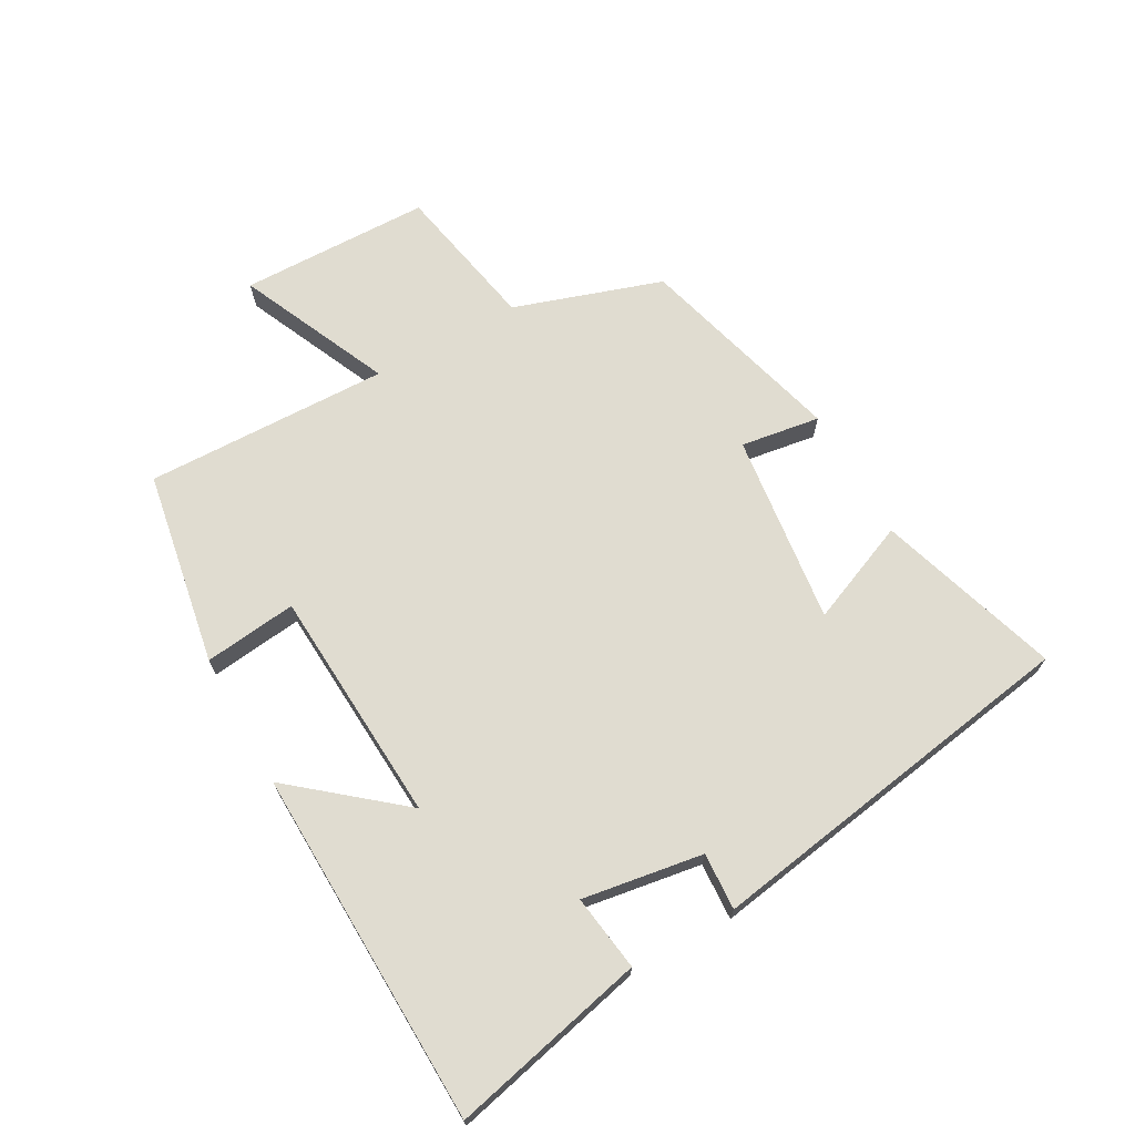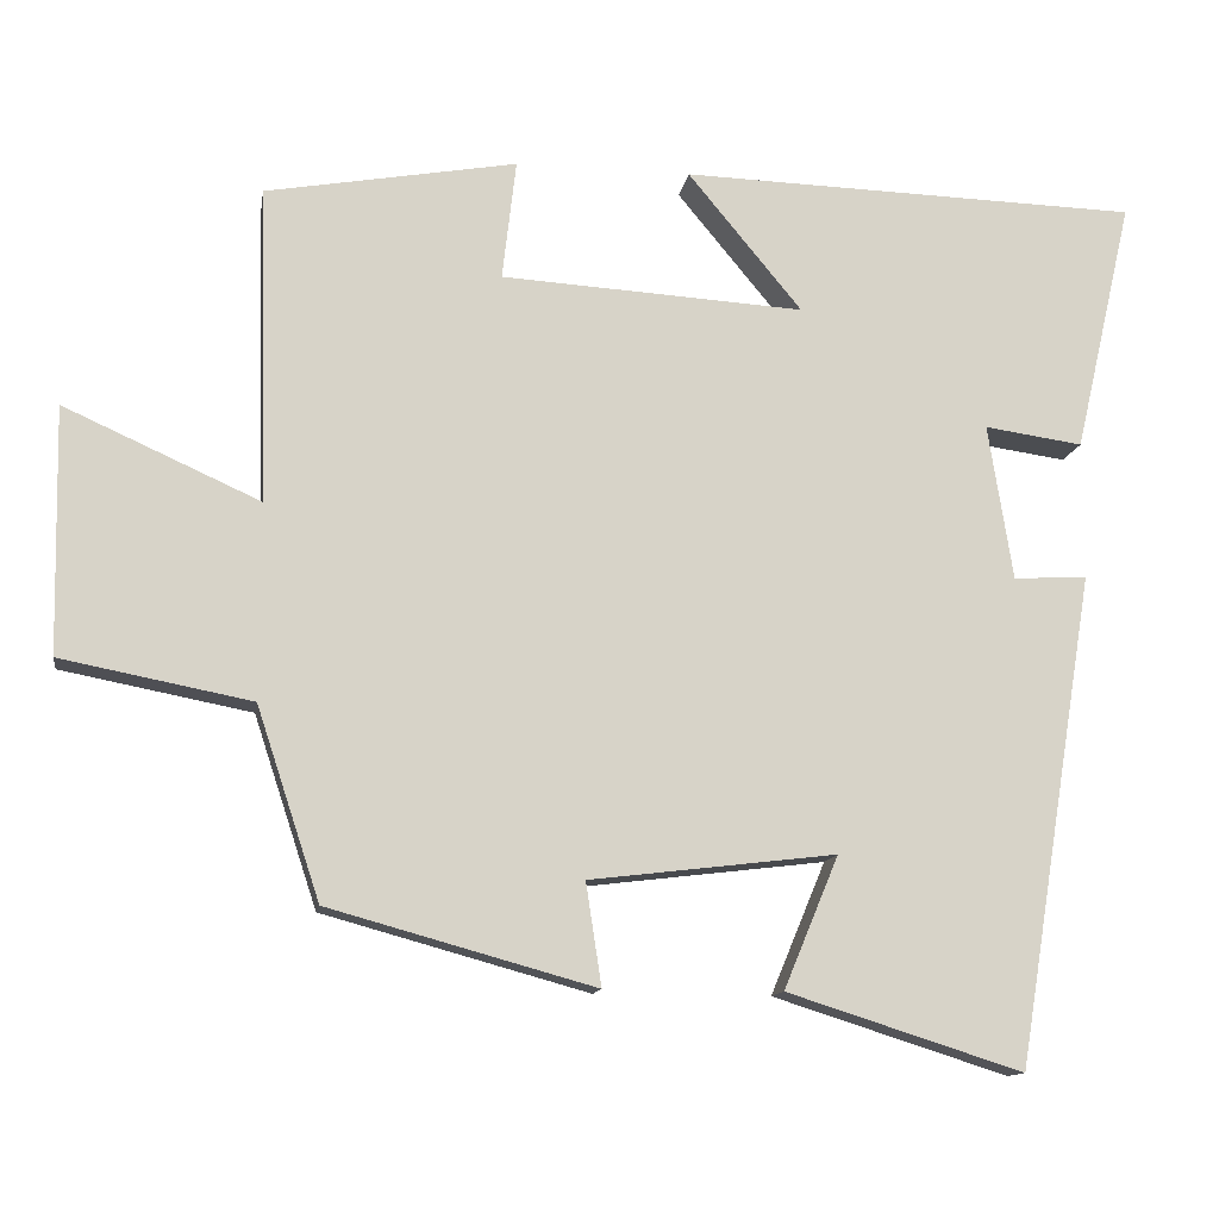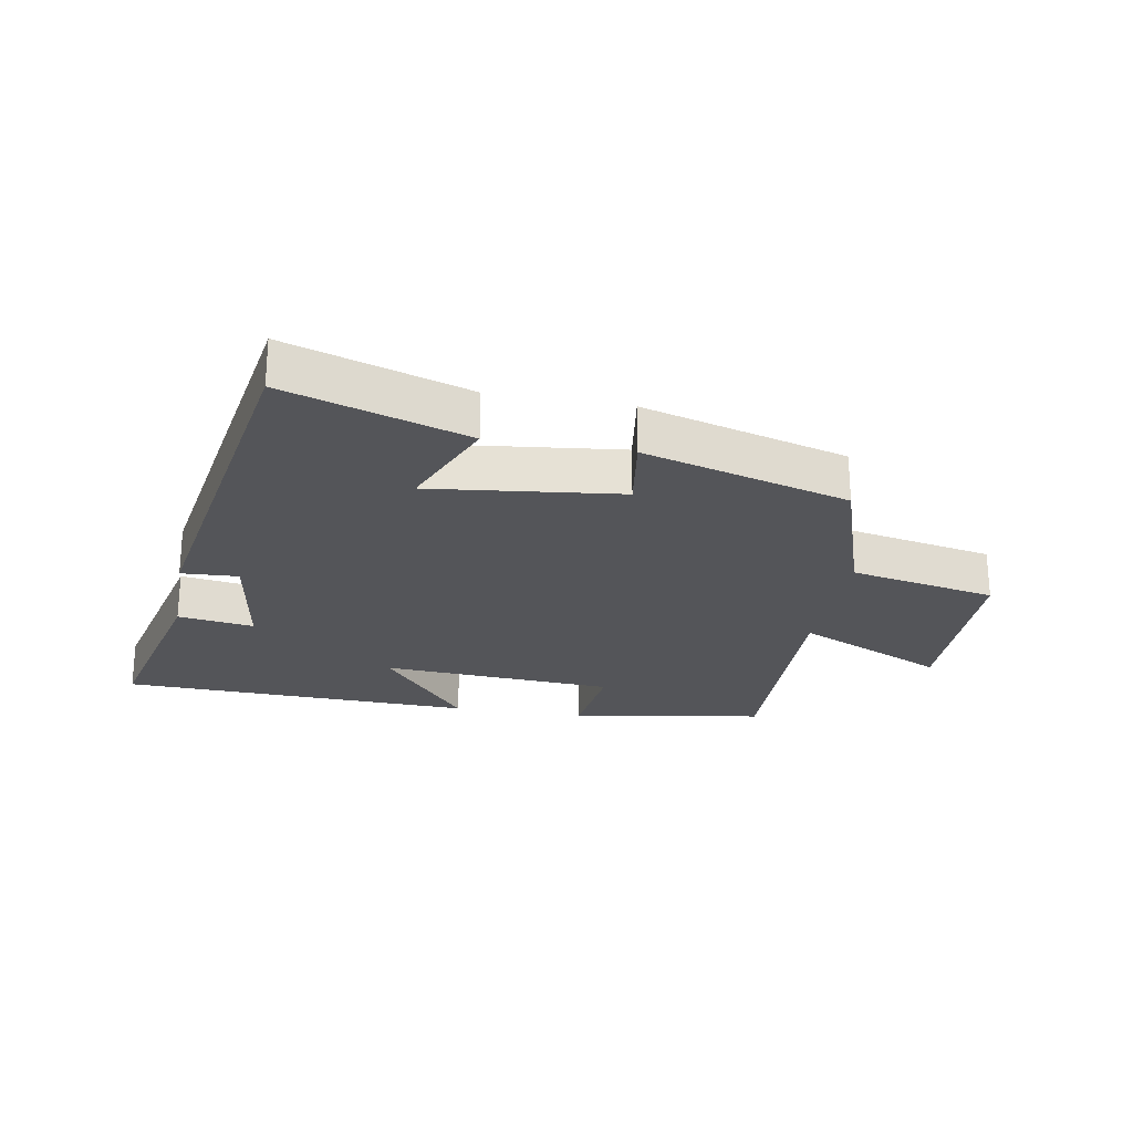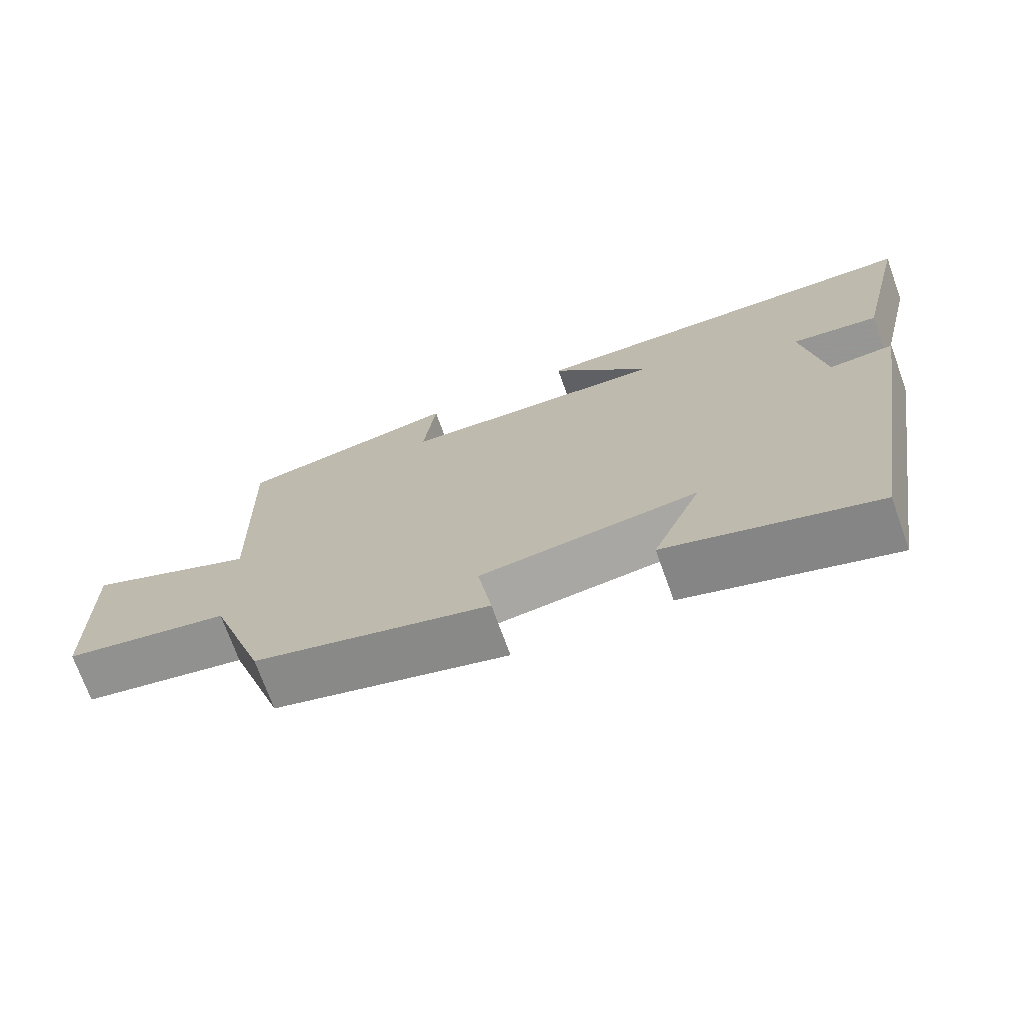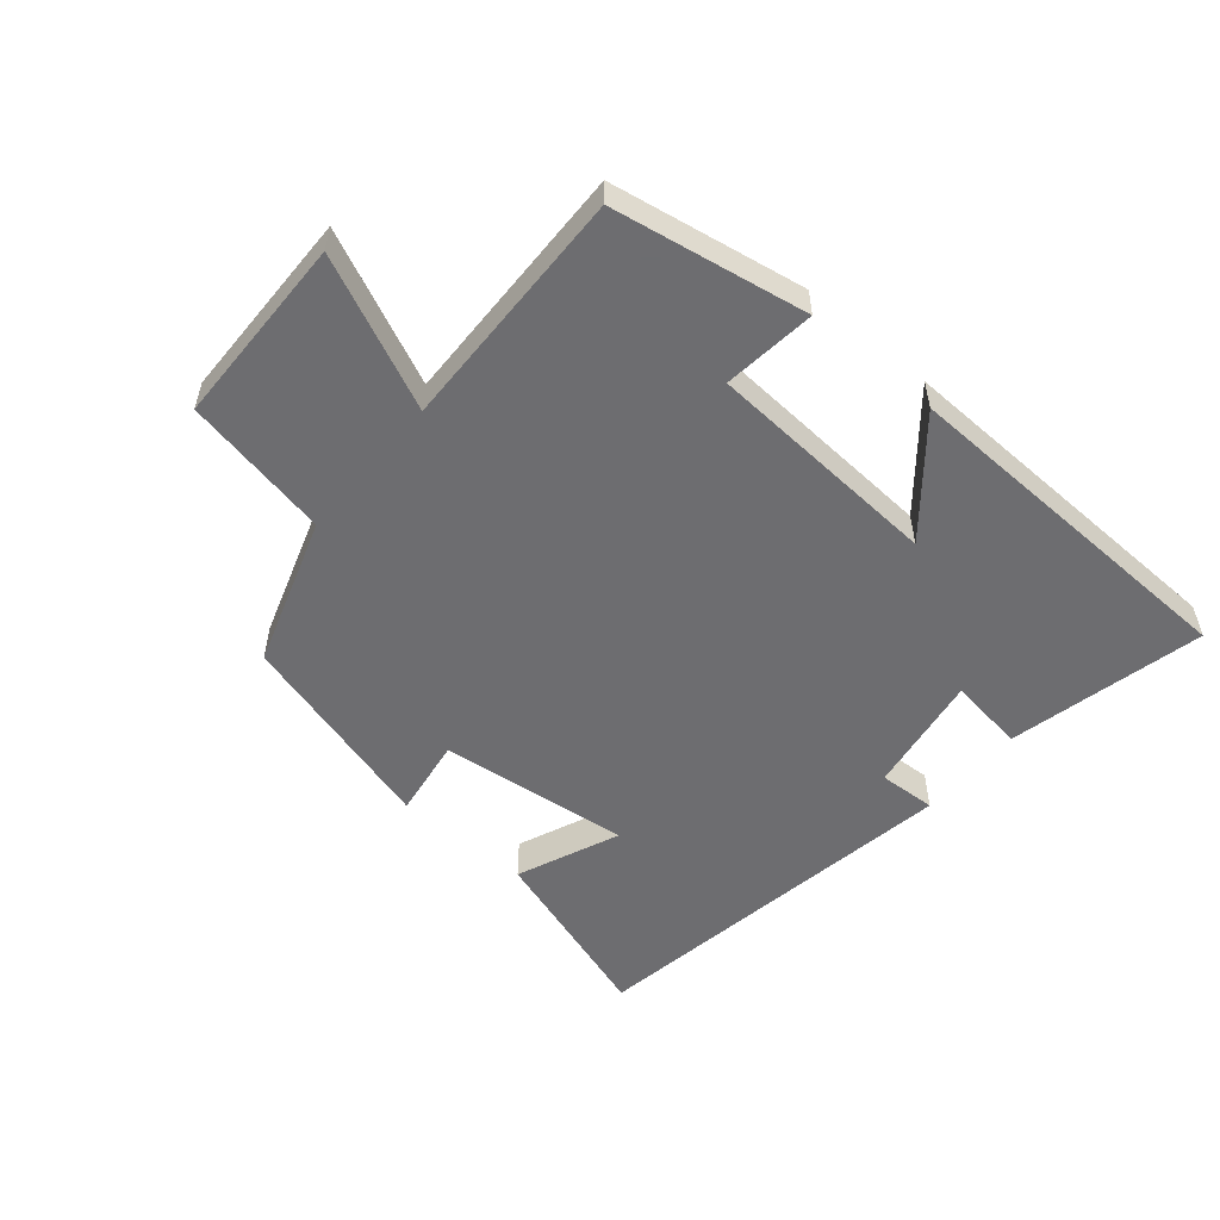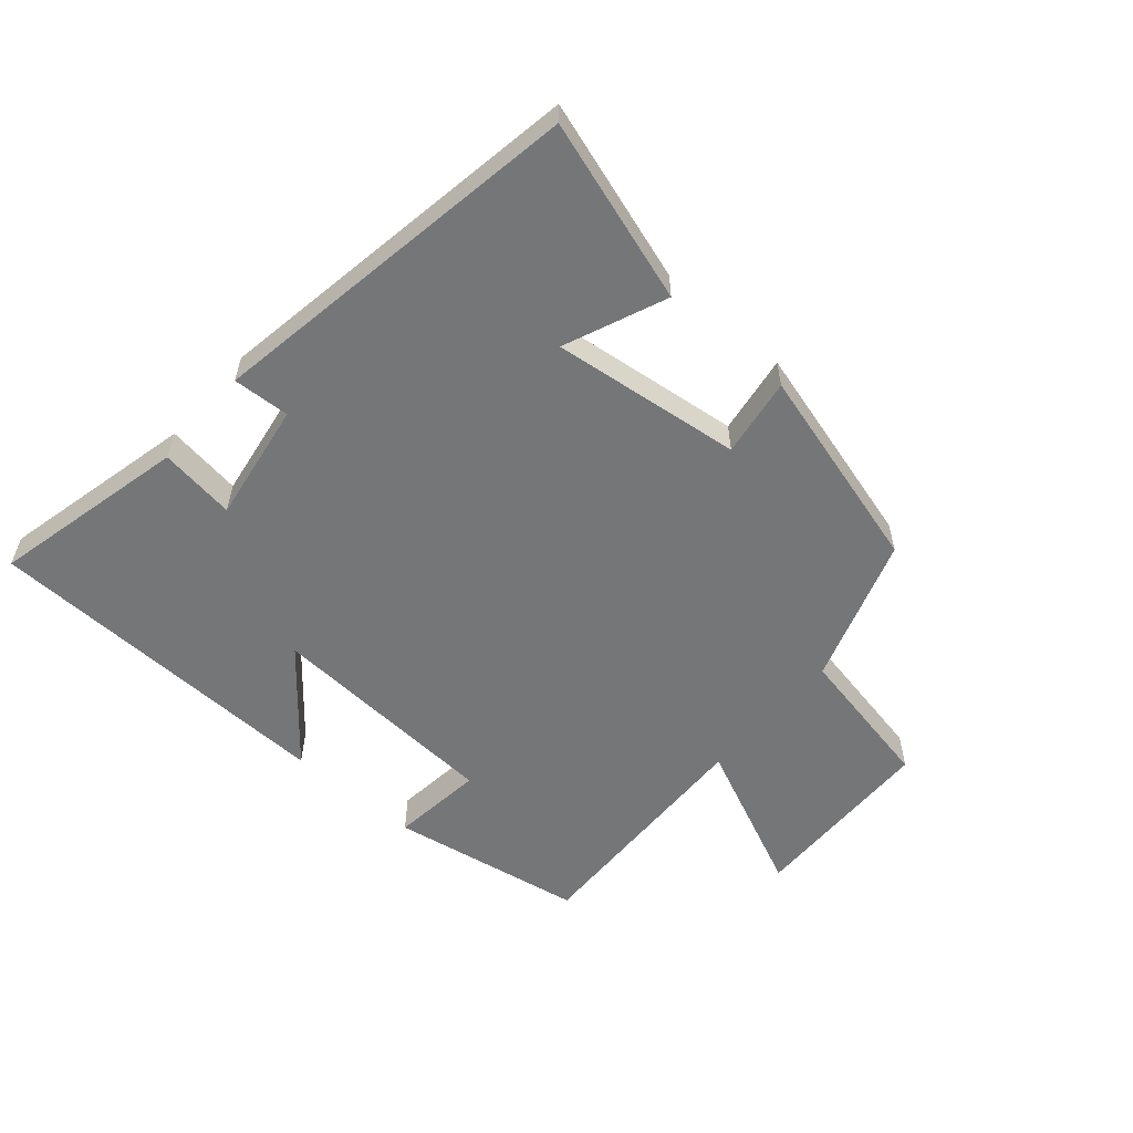
<metadata>
{"format":"obj","ext":"obj","renderer":"f3d","projection":"perspective","resolution":1024,"background":"white","views":[{"elev":69.5,"azim":60.8,"up":"+Y"},{"elev":-12.6,"azim":-9.1,"up":"+Z"},{"elev":-24.6,"azim":169.7,"up":"+Y"},{"elev":-71.8,"azim":19.8,"up":"+Z"},{"elev":-54.1,"azim":-40.3,"up":"+Y"},{"elev":-56.8,"azim":139.1,"up":"+Y"}]}
</metadata>
<code>
v -0.423 0.07 -0.41
v -0.5 0.07 -0.177
v -0.732 0.07 -0.132
v -0.738 0.07 0.168
v -0.5 0.07 0.061
v -0.51 0.07 0.446
v -0.204 0.07 0.5
v -0.221 0.07 0.354
v 0.149 0.07 0.332
v 0.01 0.07 0.5
v 0.571 0.07 0.484
v 0.5 0.07 0.176
v 0.38 0.07 0.193
v 0.41 0.07 0.003
v 0.5 0.07 0.008
v 0.403 0.07 -0.591
v 0.116 0.07 -0.5
v 0.183 0.07 -0.339
v -0.117 0.07 -0.375
v -0.098 0.07 -0.5
v -0.423 0 -0.41
v -0.5 0 -0.177
v -0.732 0 -0.132
v -0.738 0 0.168
v -0.5 0 0.061
v -0.51 0 0.446
v -0.204 0 0.5
v -0.221 0 0.354
v 0.149 0 0.332
v 0.01 0 0.5
v 0.571 0 0.484
v 0.5 0 0.176
v 0.38 0 0.193
v 0.41 0 0.003
v 0.5 0 0.008
v 0.403 0 -0.591
v 0.116 0 -0.5
v 0.183 0 -0.339
v -0.117 0 -0.375
v -0.098 0 -0.5
f 19 20 1 2
f 18 19 2
f 15 16 17 18
f 14 15 18 2
f 13 14 2 3
f 10 11 12 13
f 9 10 13
f 8 9 13
f 5 6 7 8
f 5 8 13
f 3 4 5
f 3 5 13
f 22 21 40 39
f 22 39 38
f 38 37 36 35
f 22 38 35 34
f 23 22 34 33
f 33 32 31 30
f 33 30 29
f 33 29 28
f 28 27 26 25
f 33 28 25
f 25 24 23
f 33 25 23
f 1 21 22 2
f 2 22 23 3
f 3 23 24 4
f 4 24 25 5
f 5 25 26 6
f 6 26 27 7
f 7 27 28 8
f 8 28 29 9
f 9 29 30 10
f 10 30 31 11
f 11 31 32 12
f 12 32 33 13
f 13 33 34 14
f 14 34 35 15
f 15 35 36 16
f 16 36 37 17
f 17 37 38 18
f 18 38 39 19
f 19 39 40 20
f 20 40 21 1

</code>
